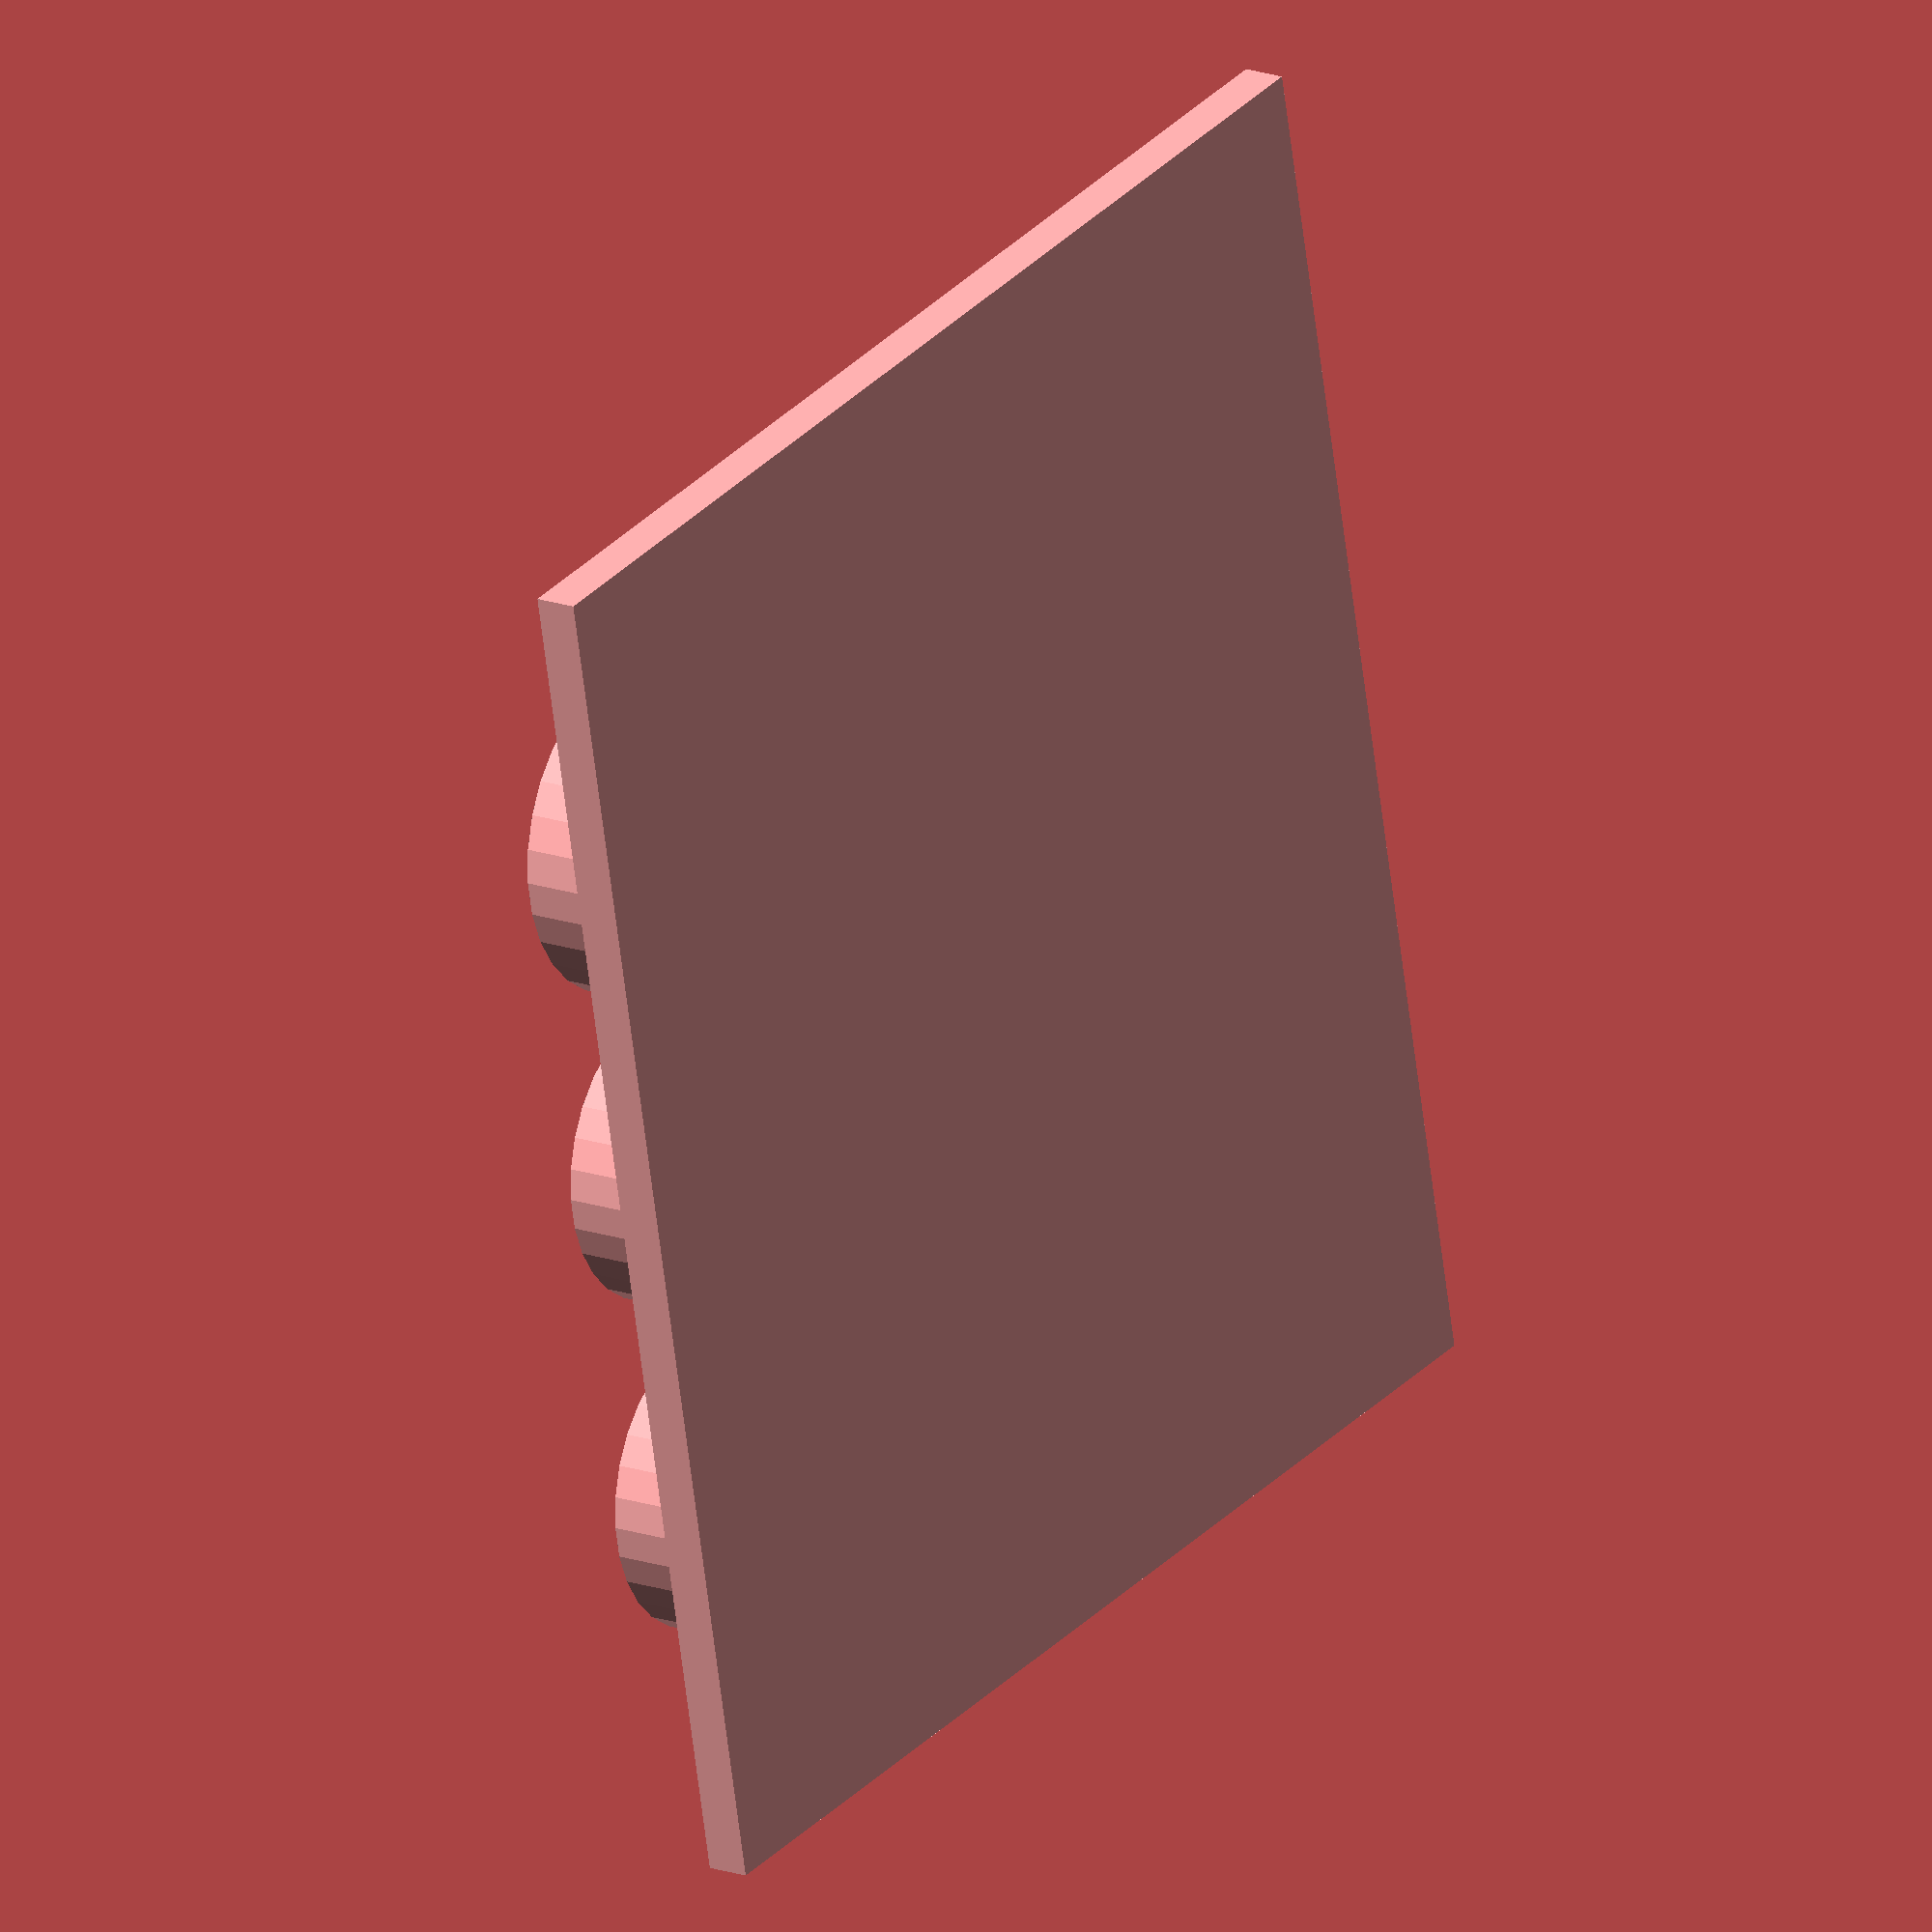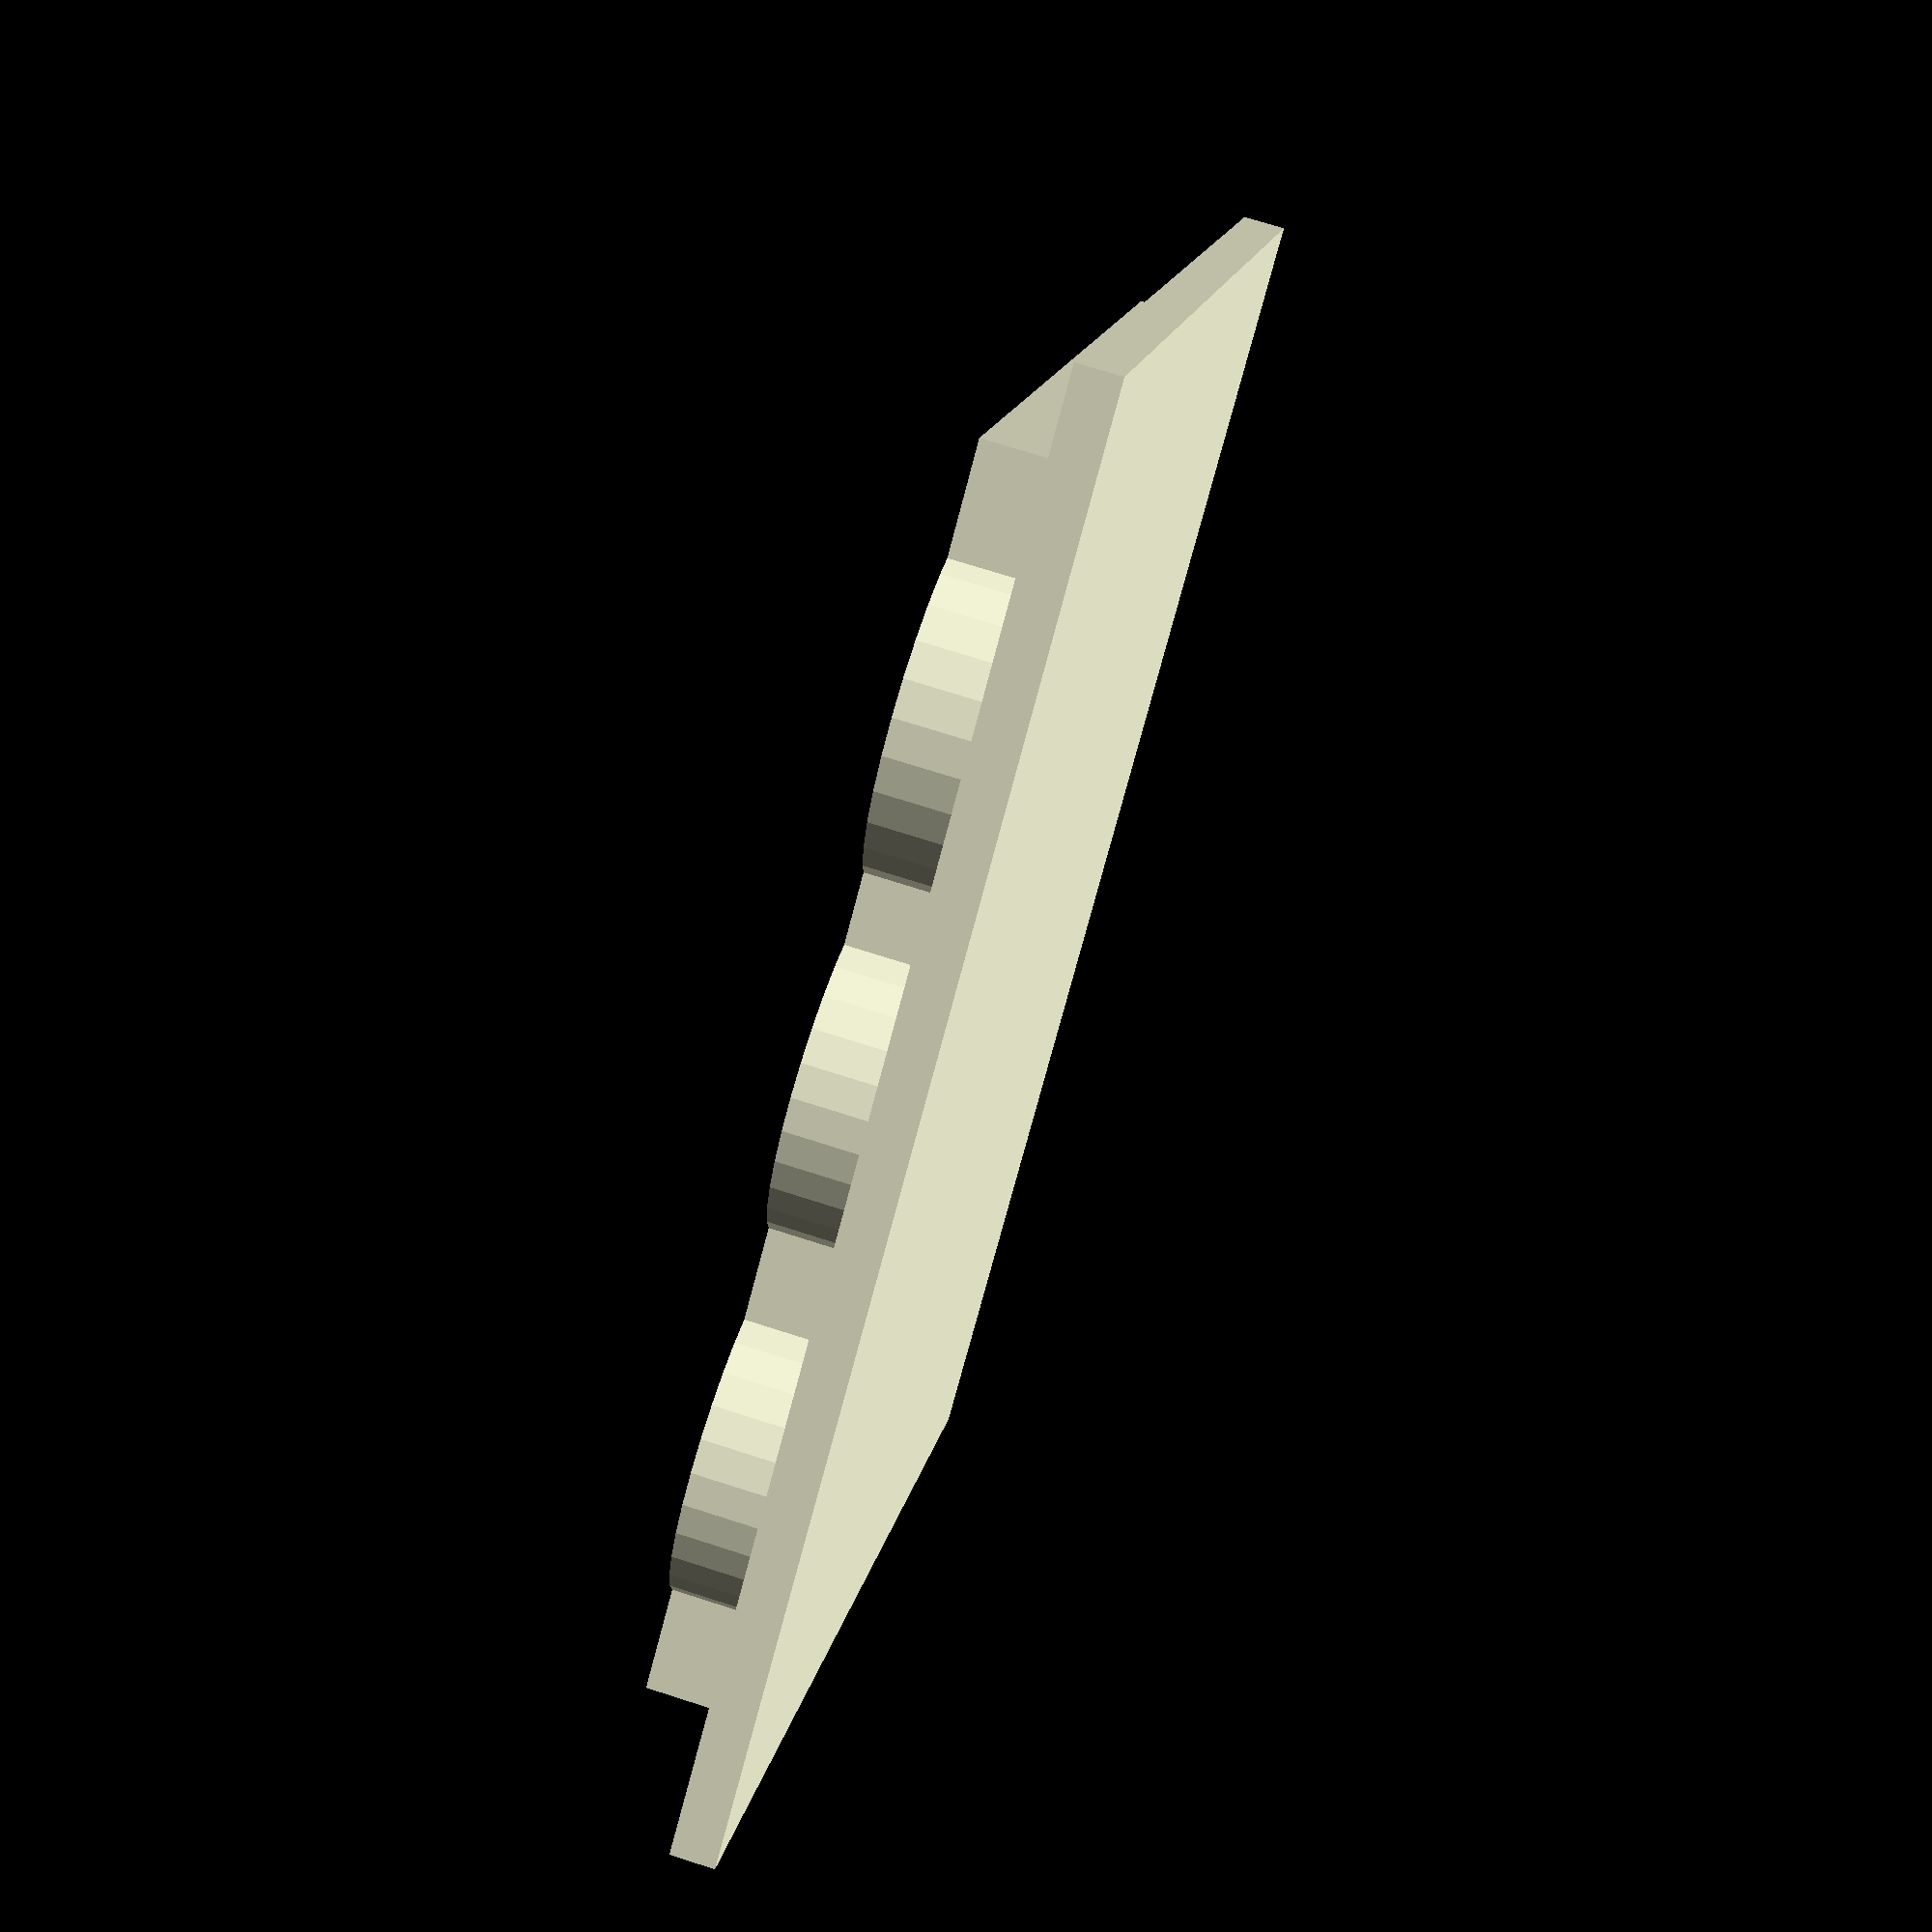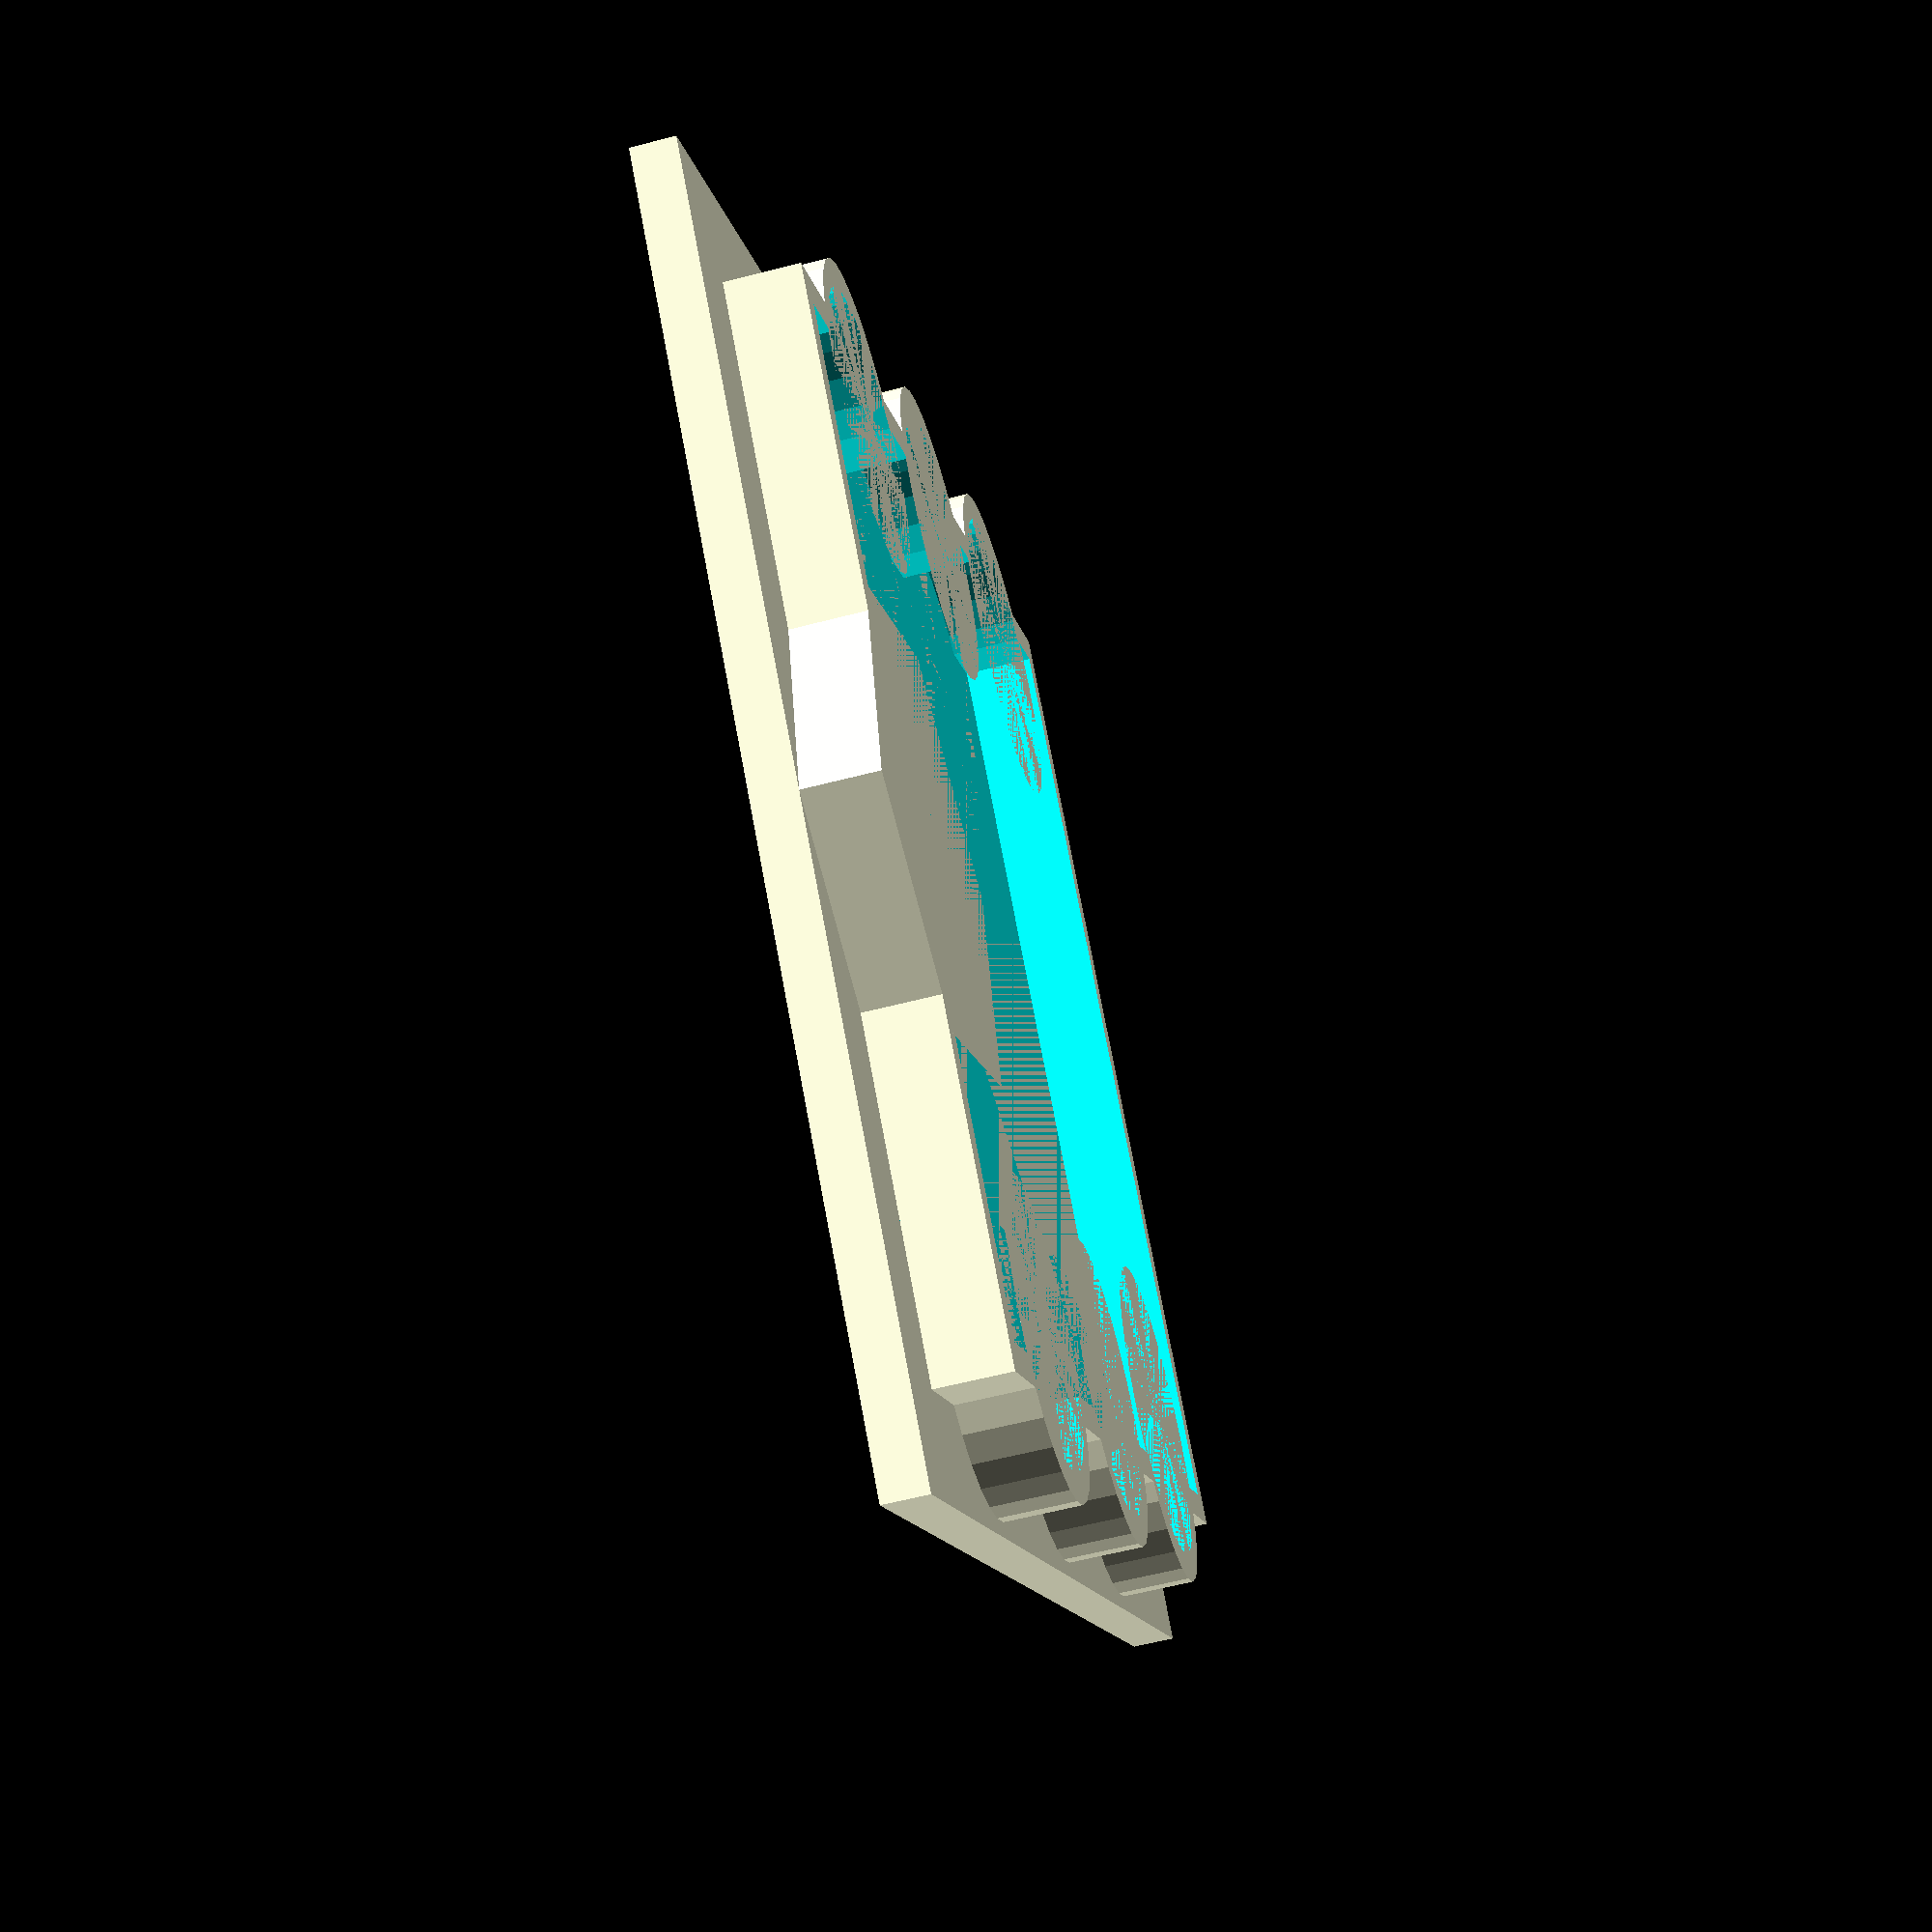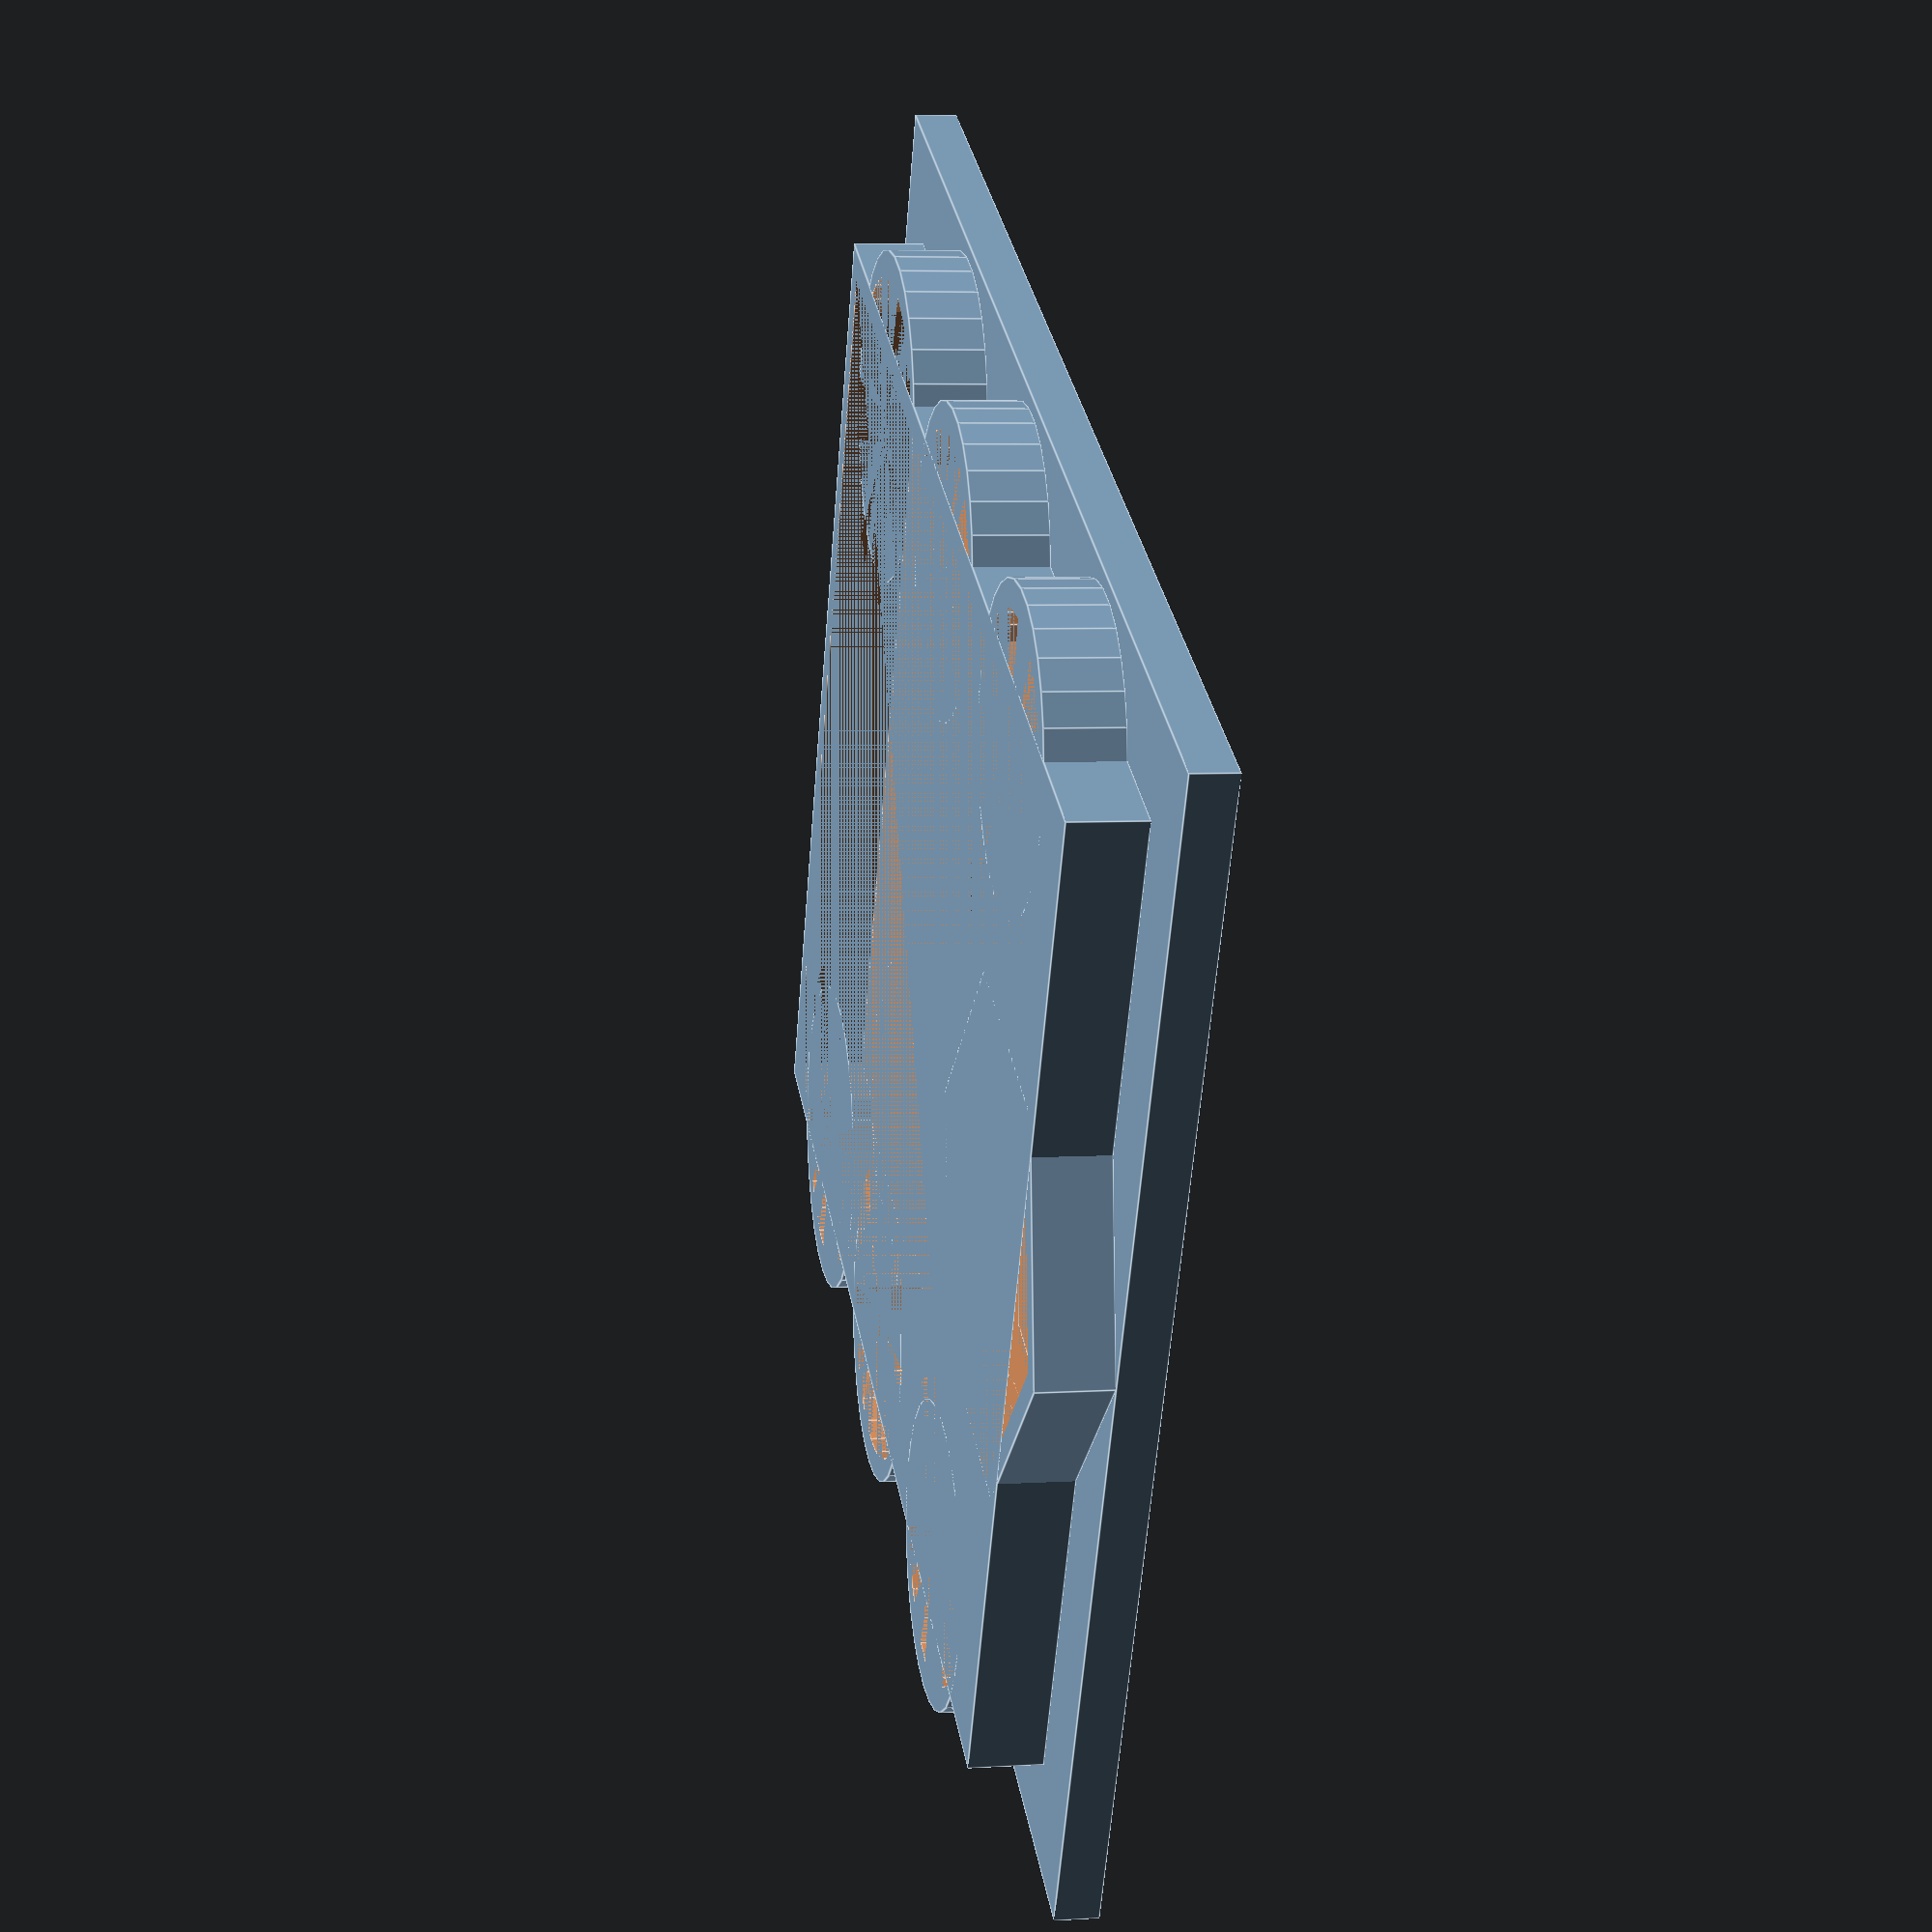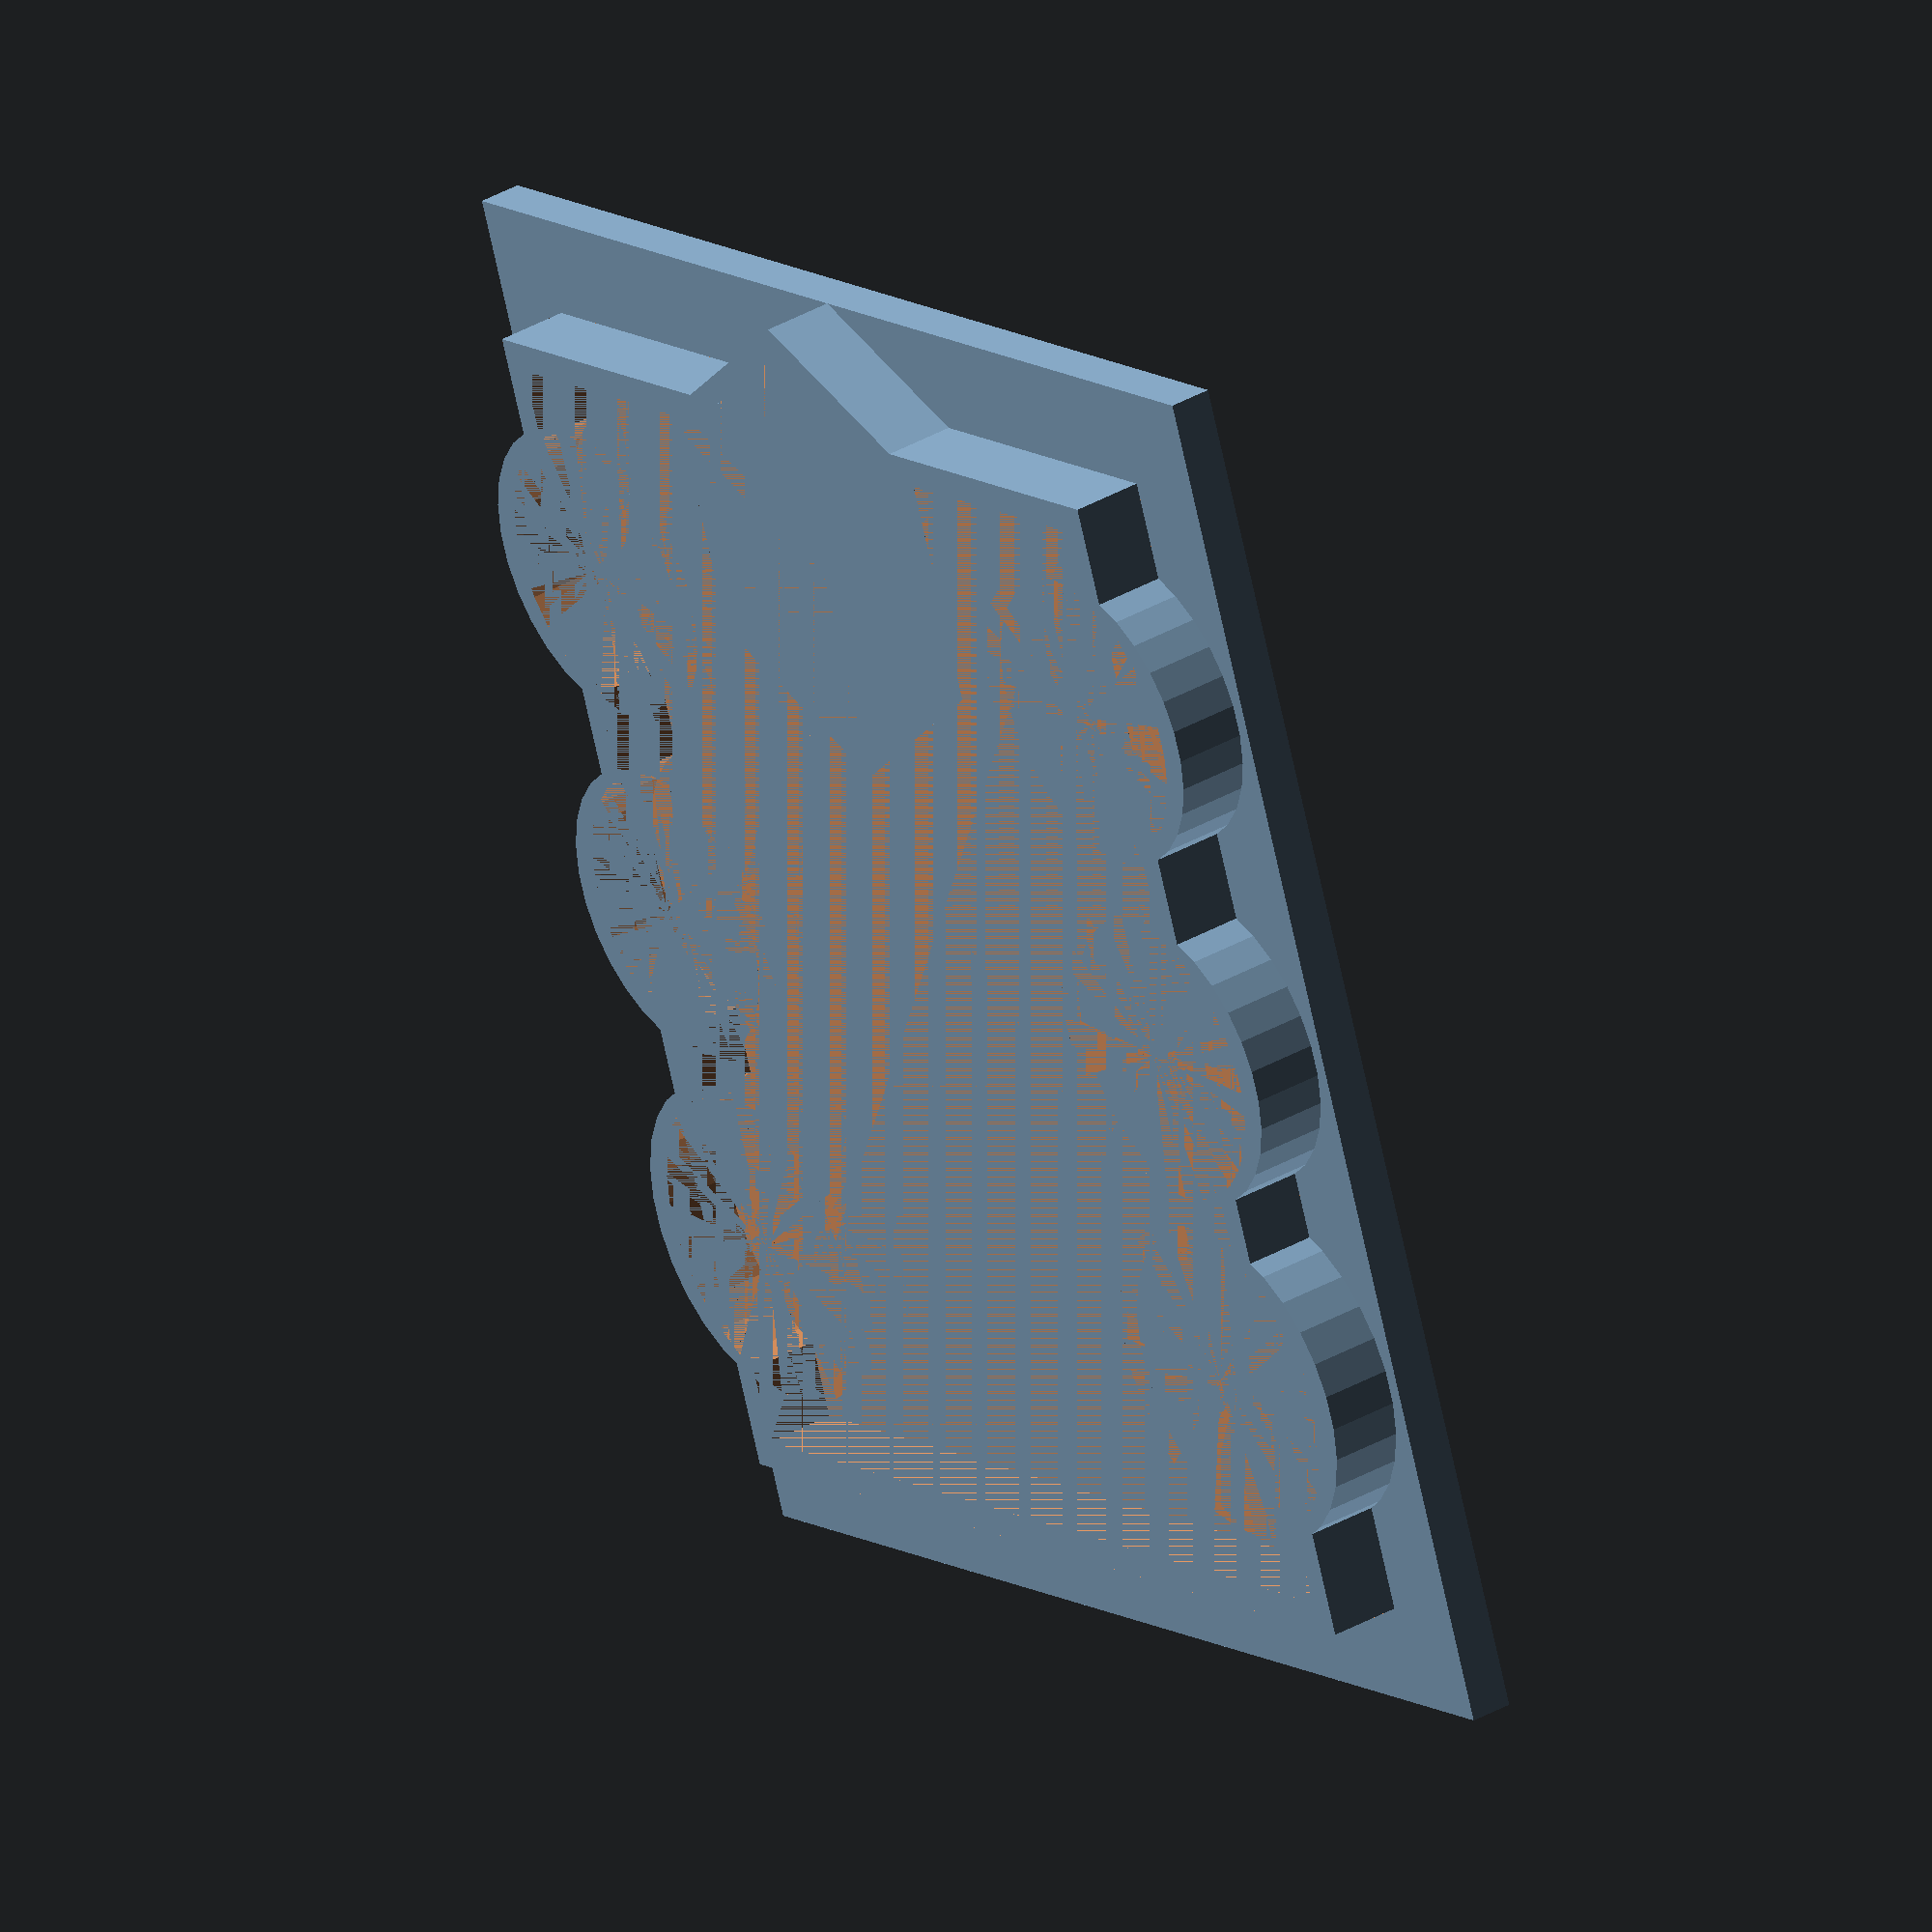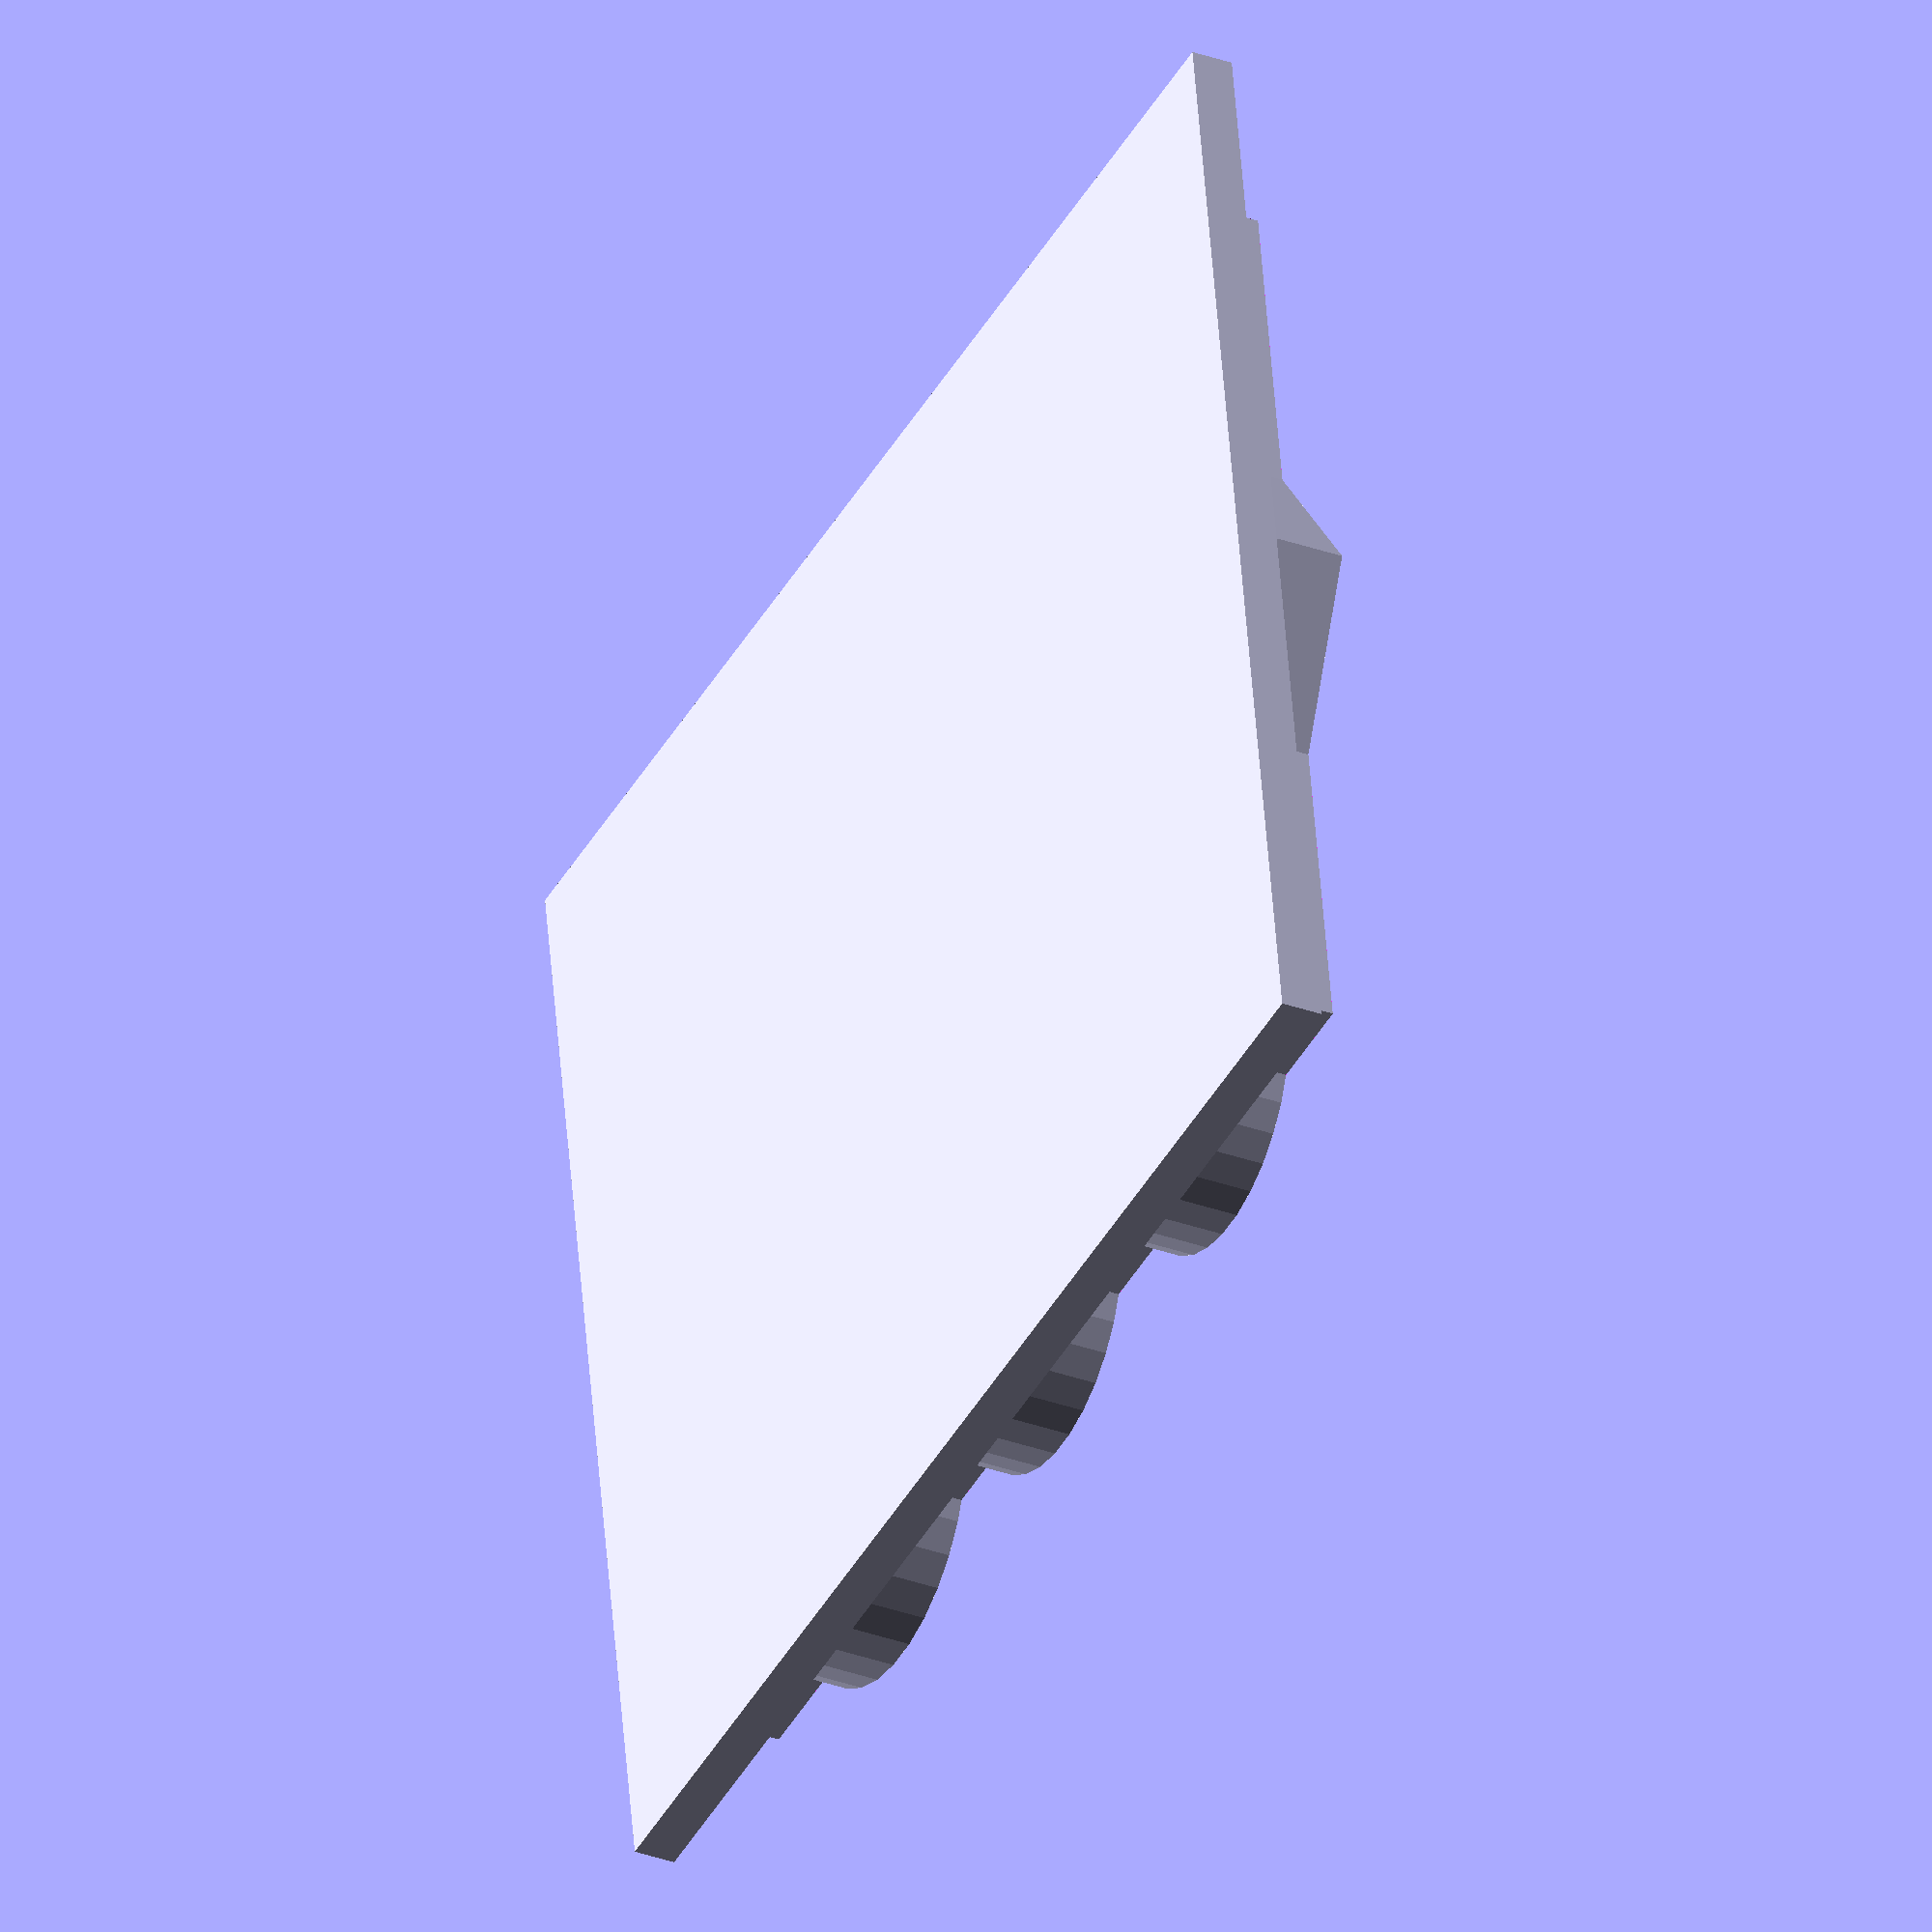
<openscad>
length = 78;
width = 65;
height = 3;
rimHeight = 5;
rimThickness = 2;
notchLength = 25;
//Based on washer size:
washerDiameter = 16.25;
washerHeight = 1.4;
rimPadding = 1;
totalHeight = height + rimHeight;

totalLength = length + rimThickness * 2 + rimPadding;
totalWidth = width + rimThickness * 2 + rimPadding;
extraLidForCircles = 7;

minorSecretTokenDiameter = 20.85;
minorSecretTokenOffset = 4;

majorSecretTokenDiameter = 22.8;
majorSecretTokenOffset = 4;

artifactTokenDiameter = 33;
artifactTokenOffset = 5;

union()
{
    difference() {
        translate([-extraLidForCircles, -extraLidForCircles, 0])
            cube([totalLength + 2 * extraLidForCircles, totalWidth + 2 * extraLidForCircles, height]);
        translate([totalLength/2, totalWidth/2, height - washerHeight])
            cylinder(washerHeight, d=washerDiameter);
    }
    
    difference() {
        translate([0, 0, height])
            cube([totalLength, totalWidth, rimHeight]);
        translate([rimThickness, rimThickness, height])
            cube([length + rimPadding, width + rimPadding, rimHeight]);
        RightLengthCircles();
        LeftLengthCircles();
        WidthCircles();
    }
    
    difference(){
        union()
        {
            translate([0, -rimThickness, 0])
                LeftLengthCircles();
            translate([0, rimThickness, 0])
                RightLengthCircles();
            translate([rimThickness, 0, 0])
                WidthCircles();
        }
        translate([0, 0, height])
            cube([totalLength, totalWidth, rimHeight]);
        RightLengthCircles();
        LeftLengthCircles();
        WidthCircles();
    }
}


module LeftLengthCircles()
{
    spaceBetweenCircles = 3;
    translate([majorSecretTokenDiameter/2 + spaceBetweenCircles + rimThickness + rimPadding, majorSecretTokenDiameter/2 - majorSecretTokenOffset, height])
        cylinder(rimHeight, d=majorSecretTokenDiameter);

    translate([totalLength/2, minorSecretTokenDiameter/2 - minorSecretTokenOffset, height ])
        cylinder(rimHeight, d=minorSecretTokenDiameter);
    
    translate([totalLength - (minorSecretTokenDiameter/2 + spaceBetweenCircles + rimThickness + rimPadding), minorSecretTokenDiameter/2 - minorSecretTokenOffset, height])
        cylinder(rimHeight, d=minorSecretTokenDiameter);
}

module RightLengthCircles()
{
    spaceBetweenCircles = 3;
    translate([majorSecretTokenDiameter/2 + spaceBetweenCircles + rimThickness + rimPadding, totalWidth - (majorSecretTokenDiameter/2 - majorSecretTokenOffset), height])
        cylinder(rimHeight, d=majorSecretTokenDiameter);

    translate([totalLength/2, totalWidth - (minorSecretTokenDiameter/2 - minorSecretTokenOffset), height ])
        cylinder(rimHeight, d=minorSecretTokenDiameter);
    
    translate([totalLength - (minorSecretTokenDiameter/2 + spaceBetweenCircles + rimThickness + rimPadding), totalWidth - (minorSecretTokenDiameter/2 - minorSecretTokenOffset), height])
        cylinder(rimHeight, d=minorSecretTokenDiameter);
}

module WidthCircles()
{
//    spaceBetweenCircles = 3;
//    
//    translate([reagentTokenDiameter/2 - reagentTokenOffset, totalWidth/2, height])
//        cylinder(rimHeight, d=reagentTokenDiameter);
    
    translate([totalLength - (artifactTokenDiameter/2 - artifactTokenOffset), totalWidth/2, height])
        cylinder(rimHeight, d=artifactTokenDiameter, $fn=6);
}

//spaceBetweenCircles = 3;
//translate([totalLength - (minorSecretTokenDiameter/2 + spaceBetweenCircles + rimThickness + rimPadding), totalWidth - (minorSecretTokenDiameter/2 - minorSecretTokenOffset), height])
//        cylinder(rimHeight, d=minorSecretTokenDiameter);
//translate([totalLength - (artifactTokenDiameter/2 - artifactTokenOffset), totalWidth/2, height])
//        cylinder(rimHeight, d=artifactTokenDiameter, $fn=6);

</openscad>
<views>
elev=163.1 azim=281.9 roll=54.2 proj=o view=solid
elev=288.1 azim=33.8 roll=107.8 proj=p view=solid
elev=239.4 azim=314.3 roll=255.0 proj=p view=wireframe
elev=354.3 azim=25.8 roll=79.5 proj=p view=edges
elev=143.3 azim=69.3 roll=126.6 proj=o view=wireframe
elev=211.5 azim=9.1 roll=297.3 proj=o view=solid
</views>
